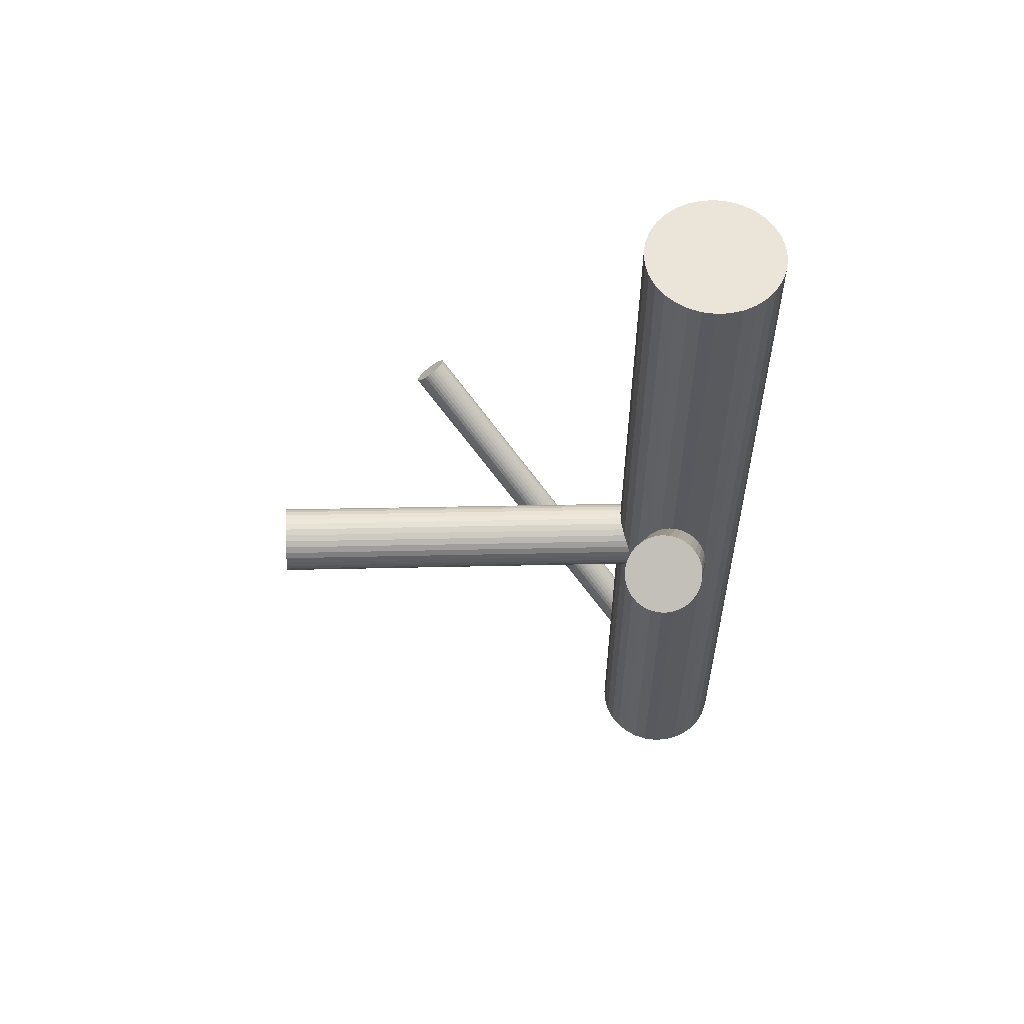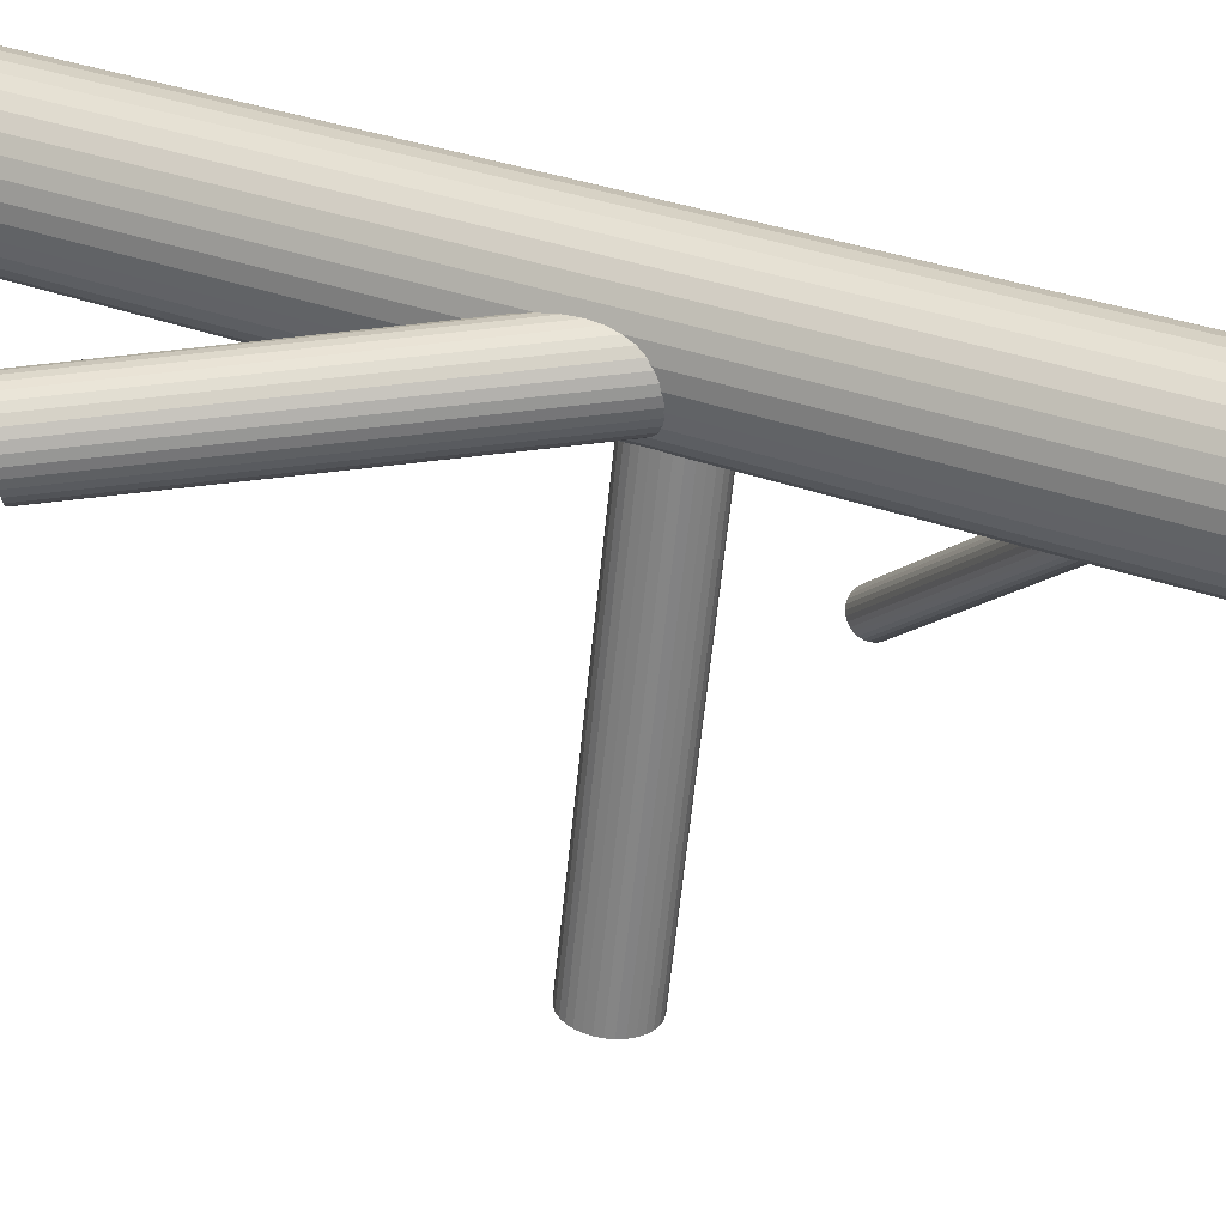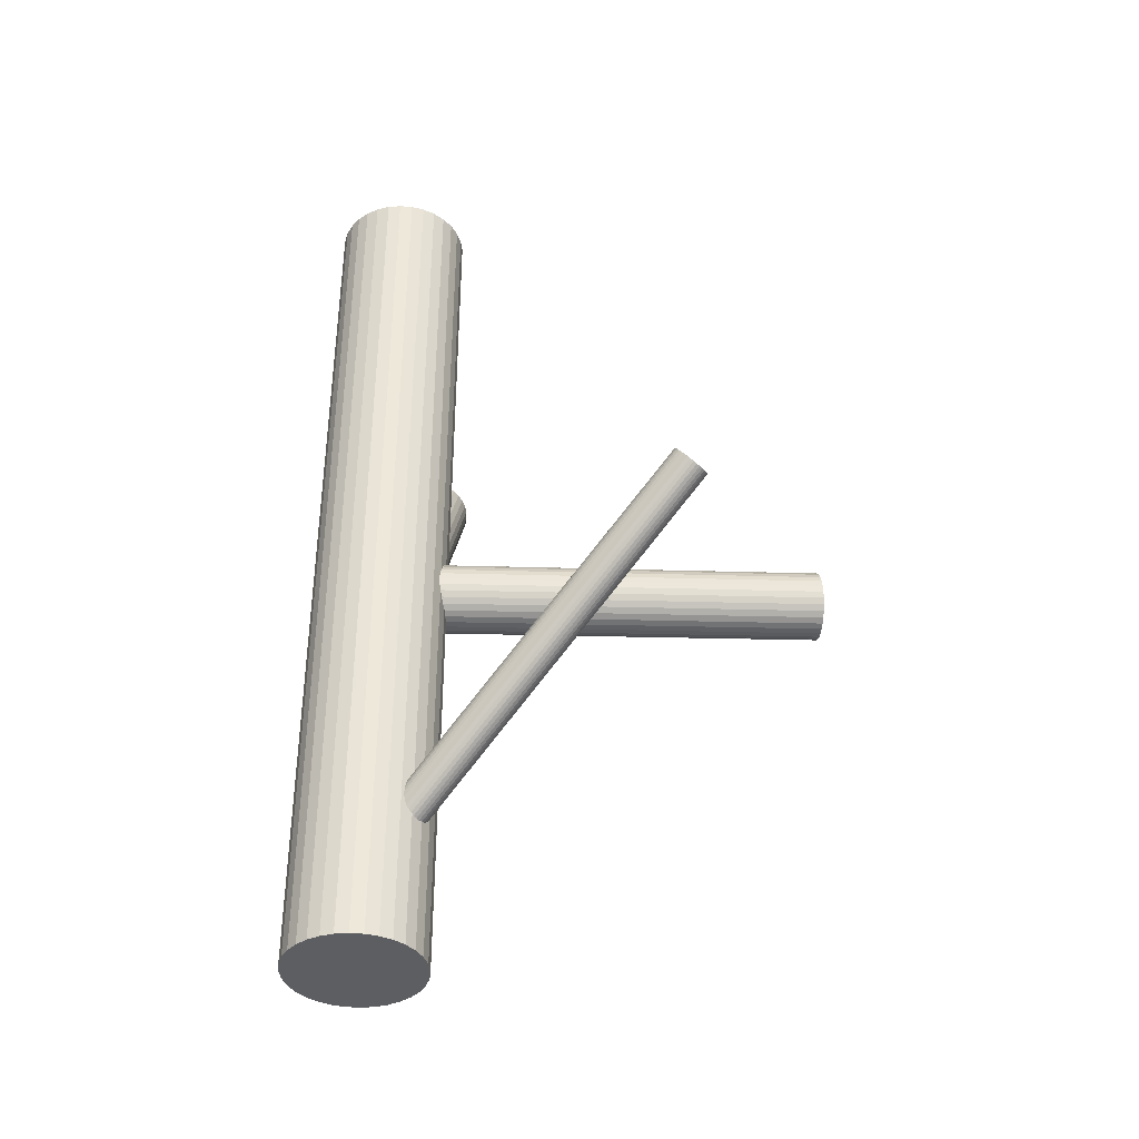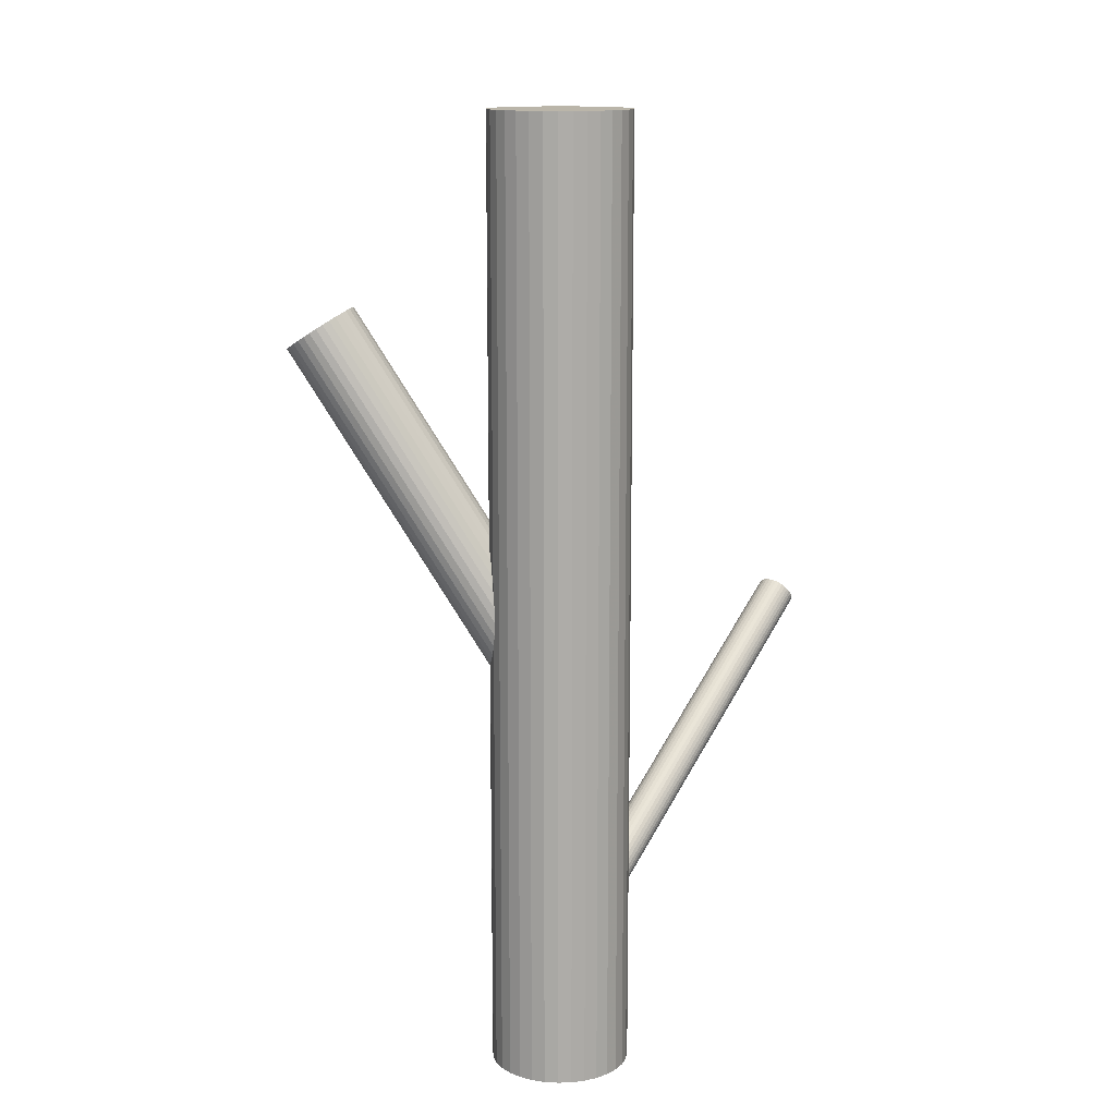
<metadata>
{"format":"obj","ext":"obj","renderer":"f3d","projection":"perspective","resolution":1024,"background":"white","views":[{"elev":58.8,"azim":92.7,"up":"+Z"},{"elev":32.0,"azim":118.0,"up":"+Y"},{"elev":-39.0,"azim":-90.2,"up":"+Z"},{"elev":13.5,"azim":-178.3,"up":"+Z"}]}
</metadata>
<code>
v -0.002358 0.05919 0.1444
v -0.002358 0.05919 -0.1444
v -0.002358 0.03824 0.1444
v -0.002358 0.03824 -0.1444
v -0.002358 0.08015 0.1444
v -0.002358 0.08015 -0.1444
v -0.02331 0.05919 0.1444
v -0.02331 0.05919 -0.1444
v -0.02172 0.06721 0.1444
v -0.02172 0.06721 -0.1444
v -0.02172 0.05117 0.1444
v -0.02172 0.05117 -0.1444
v -0.006446 0.03864 0.1444
v -0.006446 0.03864 -0.1444
v -0.006446 0.07974 0.1444
v -0.006446 0.07974 -0.1444
v 0.00566 0.03983 0.1444
v 0.00566 0.03983 -0.1444
v 0.00566 0.07855 0.1444
v 0.00566 0.07855 -0.1444
v 0.009283 0.07661 0.1444
v 0.009283 0.07661 -0.1444
v 0.009283 0.04177 0.1444
v 0.009283 0.04177 -0.1444
v -0.02291 0.0551 0.1444
v -0.02291 0.0551 -0.1444
v -0.02291 0.06328 0.1444
v -0.02291 0.06328 -0.1444
v -0.01717 0.04438 0.1444
v -0.01717 0.04438 -0.1444
v -0.01717 0.07401 0.1444
v -0.01717 0.07401 -0.1444
v 0.01506 0.07083 0.1444
v 0.01506 0.07083 -0.1444
v 0.01506 0.04755 0.1444
v 0.01506 0.04755 -0.1444
v -0.01978 0.07083 0.1444
v -0.01978 0.07083 -0.1444
v -0.01978 0.04755 0.1444
v -0.01978 0.04755 -0.1444
v 0.01246 0.04438 0.1444
v 0.01246 0.04438 -0.1444
v 0.01246 0.07401 0.1444
v 0.01246 0.07401 -0.1444
v 0.01819 0.0551 0.1444
v 0.01819 0.0551 -0.1444
v 0.01819 0.06328 0.1444
v 0.01819 0.06328 -0.1444
v -0.014 0.07661 0.1444
v -0.014 0.07661 -0.1444
v -0.014 0.04177 0.1444
v -0.014 0.04177 -0.1444
v -0.01038 0.03983 0.1444
v -0.01038 0.03983 -0.1444
v -0.01038 0.07855 0.1444
v -0.01038 0.07855 -0.1444
v 0.001729 0.03864 0.1444
v 0.001729 0.03864 -0.1444
v 0.001729 0.07974 0.1444
v 0.001729 0.07974 -0.1444
v 0.017 0.06721 0.1444
v 0.017 0.06721 -0.1444
v 0.017 0.05117 0.1444
v 0.017 0.05117 -0.1444
v 0.01859 0.05919 0.1444
v 0.01859 0.05919 -0.1444
v -0.07294 -0.03448 -0.01914
v -0.002358 0.05919 -0.1124
v -0.07069 -0.0315 -0.01444
v -0.000111 0.06218 -0.1077
v -0.07519 -0.03746 -0.02383
v -0.004606 0.05621 -0.1171
v -0.07651 -0.03 -0.01734
v -0.005927 0.06367 -0.1106
v -0.07823 -0.03229 -0.02093
v -0.007647 0.06139 -0.1142
v -0.07318 -0.03862 -0.02348
v -0.0026 0.05505 -0.1167
v -0.06903 -0.03311 -0.01479
v 0.001552 0.06057 -0.108
v -0.06771 -0.03583 -0.01653
v 0.002876 0.05785 -0.1098
v -0.0702 -0.03914 -0.02175
v 0.0003786 0.05453 -0.115
v -0.07792 -0.03404 -0.02246
v -0.007337 0.05964 -0.1157
v -0.07474 -0.02982 -0.01581
v -0.004159 0.06386 -0.109
v -0.0678 -0.03744 -0.01822
v 0.002781 0.05623 -0.1114
v -0.06868 -0.03861 -0.02005
v 0.001904 0.05507 -0.1133
v -0.0698 -0.03226 -0.01453
v 0.000781 0.06141 -0.1078
v -0.07421 -0.03811 -0.02374
v -0.003627 0.05556 -0.117
v -0.06815 -0.03809 -0.01914
v 0.002435 0.05558 -0.1124
v -0.06841 -0.03401 -0.01523
v 0.002173 0.05967 -0.1085
v -0.07215 -0.03897 -0.02304
v -0.001564 0.05471 -0.1163
v -0.07374 -0.02999 -0.01523
v -0.003153 0.06368 -0.1085
v -0.07747 -0.03495 -0.02304
v -0.00689 0.05872 -0.1163
v -0.07773 -0.03087 -0.01914
v -0.007152 0.0628 -0.1124
v -0.07167 -0.03085 -0.01453
v -0.001089 0.06282 -0.1078
v -0.07608 -0.0367 -0.02374
v -0.005498 0.05697 -0.117
v -0.0772 -0.03036 -0.01822
v -0.006621 0.06332 -0.1114
v -0.07808 -0.03152 -0.02005
v -0.007498 0.06215 -0.1133
v -0.07114 -0.03914 -0.02246
v -0.0005581 0.05453 -0.1157
v -0.06796 -0.03493 -0.01581
v 0.00262 0.05875 -0.109
v -0.07568 -0.02982 -0.01653
v -0.005095 0.06385 -0.1098
v -0.07817 -0.03314 -0.02175
v -0.007592 0.06054 -0.115
v -0.07685 -0.03585 -0.02348
v -0.006269 0.05782 -0.1167
v -0.0727 -0.03034 -0.01479
v -0.002116 0.06333 -0.108
v -0.06765 -0.03668 -0.01734
v 0.00293 0.057 -0.1106
v -0.06937 -0.03896 -0.02093
v 0.00121 0.05471 -0.1142
v 0.0684 0.0487 0.08073
v -0.002358 0.05919 -0.03043
v 0.07808 0.04727 0.07443
v 0.00732 0.05776 -0.03672
v 0.05873 0.05014 0.08702
v -0.01204 0.06063 -0.02413
v 0.0755 0.04112 0.07549
v 0.004741 0.05161 -0.03566
v 0.05941 0.0435 0.08596
v -0.01135 0.05399 -0.02519
v 0.07236 0.03834 0.07723
v 0.0016 0.04883 -0.03393
v 0.06161 0.03993 0.08423
v -0.009153 0.05042 -0.02693
v 0.06312 0.03862 0.08314
v -0.007638 0.04911 -0.02802
v 0.07053 0.03752 0.07832
v -0.0002308 0.04801 -0.03284
v 0.078 0.05178 0.07491
v 0.007236 0.06227 -0.03624
v 0.06012 0.05443 0.08654
v -0.01065 0.06492 -0.02461
v 0.0667 0.03719 0.08073
v -0.004064 0.04768 -0.03043
v 0.05858 0.04787 0.0869
v -0.01218 0.05835 -0.02425
v 0.07756 0.04505 0.07455
v 0.006801 0.05554 -0.0366
v 0.07404 0.03955 0.07627
v 0.003279 0.05004 -0.03488
v 0.06035 0.04158 0.08518
v -0.01041 0.05207 -0.02598
v 0.07197 0.05971 0.0795
v 0.001203 0.0702 -0.03166
v 0.06819 0.06027 0.08196
v -0.002573 0.07076 -0.0292
v 0.06862 0.03714 0.0795
v -0.002143 0.04763 -0.03166
v 0.06484 0.0377 0.08196
v -0.00592 0.04818 -0.0292
v 0.07645 0.05583 0.07627
v 0.005691 0.06632 -0.03488
v 0.06277 0.05786 0.08518
v -0.007995 0.06834 -0.02598
v 0.05925 0.05236 0.0869
v -0.01152 0.06284 -0.02425
v 0.07823 0.04954 0.07455
v 0.007466 0.06003 -0.0366
v 0.07011 0.06021 0.08073
v -0.0006523 0.0707 -0.03043
v 0.07669 0.04297 0.07491
v 0.00593 0.05346 -0.03624
v 0.05881 0.04562 0.08654
v -0.01195 0.05611 -0.02461
v 0.06628 0.05989 0.08314
v -0.004486 0.07037 -0.02802
v 0.07368 0.05879 0.07832
v 0.002921 0.06928 -0.03284
v 0.0752 0.05748 0.07723
v 0.004437 0.06796 -0.03393
v 0.06445 0.05907 0.08423
v -0.006317 0.06956 -0.02693
v 0.0774 0.0539 0.07549
v 0.006636 0.06439 -0.03566
v 0.06131 0.05629 0.08596
v -0.009457 0.06678 -0.02519
v 0.01183 -0.07889 -0.005509
v -0.002358 0.05919 -0.01356
v 0.01177 -0.07828 0.00518
v -0.002422 0.05981 -0.002874
v 0.01189 -0.07951 -0.0162
v -0.002295 0.05858 -0.02425
v 0.009691 -0.0785 0.004974
v -0.004498 0.05958 -0.003079
v 0.009815 -0.07971 -0.01599
v -0.004374 0.05837 -0.02405
v 0.0217 -0.07812 -0.0096
v 0.007506 0.05997 -0.01765
v 0.02165 -0.07765 -0.001419
v 0.007458 0.06044 -0.009472
v 0.02229 -0.07794 -0.007595
v 0.0081 0.06015 -0.01565
v 0.02226 -0.0777 -0.003424
v 0.008076 0.06039 -0.01148
v 0.005966 -0.08001 -0.0144
v -0.008223 0.05807 -0.02245
v 0.005861 -0.07899 0.003378
v -0.008328 0.0591 -0.004675
v 0.00301 -0.08015 -0.01145
v -0.01118 0.05794 -0.0195
v 0.00294 -0.07946 0.0004293
v -0.01125 0.05863 -0.007624
v 0.007696 -0.07874 0.004366
v -0.006493 0.05934 -0.003687
v 0.007813 -0.07988 -0.01538
v -0.006376 0.0582 -0.02344
v 0.01932 -0.07768 0.002049
v 0.005128 0.0604 -0.006005
v 0.01941 -0.07856 -0.01307
v 0.005218 0.05953 -0.02112
v 0.02248 -0.0778 -0.005509
v 0.008293 0.06029 -0.01356
v 0.00118 -0.07999 -0.005509
v -0.01301 0.0581 -0.01356
v 0.004254 -0.07923 0.002049
v -0.009935 0.05885 -0.006005
v 0.004344 -0.0801 -0.01307
v -0.009845 0.05798 -0.02112
v 0.01585 -0.0779 0.004366
v 0.001659 0.06018 -0.003687
v 0.01597 -0.07904 -0.01538
v 0.001776 0.05904 -0.02344
v 0.02072 -0.07833 -0.01145
v 0.006533 0.05976 -0.0195
v 0.02065 -0.07764 0.0004293
v 0.006462 0.06045 -0.007624
v 0.0178 -0.0788 -0.0144
v 0.003612 0.05929 -0.02245
v 0.0177 -0.07777 0.003378
v 0.003506 0.06031 -0.004675
v 0.001397 -0.08009 -0.007595
v -0.01279 0.058 -0.01565
v 0.001372 -0.07985 -0.003424
v -0.01282 0.05824 -0.01148
v 0.002015 -0.08014 -0.0096
v -0.01217 0.05795 -0.01765
v 0.001966 -0.07967 -0.001419
v -0.01222 0.05842 -0.009472
v 0.01385 -0.07807 0.004974
v -0.0003426 0.06001 -0.003079
v 0.01397 -0.07928 -0.01599
v -0.0002182 0.0588 -0.02405
f 66 2 48
f 66 48 65
f 65 48 47
f 65 47 1
f 48 2 62
f 48 62 47
f 47 62 61
f 47 61 1
f 62 2 34
f 62 34 61
f 61 34 33
f 61 33 1
f 34 2 44
f 34 44 33
f 33 44 43
f 33 43 1
f 44 2 22
f 44 22 43
f 43 22 21
f 43 21 1
f 22 2 20
f 22 20 21
f 21 20 19
f 21 19 1
f 20 2 60
f 20 60 19
f 19 60 59
f 19 59 1
f 60 2 6
f 60 6 59
f 59 6 5
f 59 5 1
f 6 2 16
f 6 16 5
f 5 16 15
f 5 15 1
f 16 2 56
f 16 56 15
f 15 56 55
f 15 55 1
f 56 2 50
f 56 50 55
f 55 50 49
f 55 49 1
f 50 2 32
f 50 32 49
f 49 32 31
f 49 31 1
f 32 2 38
f 32 38 31
f 31 38 37
f 31 37 1
f 38 2 10
f 38 10 37
f 37 10 9
f 37 9 1
f 10 2 28
f 10 28 9
f 9 28 27
f 9 27 1
f 28 2 8
f 28 8 27
f 27 8 7
f 27 7 1
f 8 2 26
f 8 26 7
f 7 26 25
f 7 25 1
f 26 2 12
f 26 12 25
f 25 12 11
f 25 11 1
f 12 2 40
f 12 40 11
f 11 40 39
f 11 39 1
f 40 2 30
f 40 30 39
f 39 30 29
f 39 29 1
f 30 2 52
f 30 52 29
f 29 52 51
f 29 51 1
f 52 2 54
f 52 54 51
f 51 54 53
f 51 53 1
f 54 2 14
f 54 14 53
f 53 14 13
f 53 13 1
f 14 2 4
f 14 4 13
f 13 4 3
f 13 3 1
f 4 2 58
f 4 58 3
f 3 58 57
f 3 57 1
f 58 2 18
f 58 18 57
f 57 18 17
f 57 17 1
f 18 2 24
f 18 24 17
f 17 24 23
f 17 23 1
f 24 2 42
f 24 42 23
f 23 42 41
f 23 41 1
f 42 2 36
f 42 36 41
f 41 36 35
f 41 35 1
f 36 2 64
f 36 64 35
f 35 64 63
f 35 63 1
f 64 2 46
f 64 46 63
f 63 46 45
f 63 45 1
f 46 2 66
f 46 66 45
f 45 66 65
f 45 65 1
f 98 68 90
f 98 90 97
f 97 90 89
f 97 89 67
f 90 68 130
f 90 130 89
f 89 130 129
f 89 129 67
f 130 68 82
f 130 82 129
f 129 82 81
f 129 81 67
f 82 68 120
f 82 120 81
f 81 120 119
f 81 119 67
f 120 68 100
f 120 100 119
f 119 100 99
f 119 99 67
f 100 68 80
f 100 80 99
f 99 80 79
f 99 79 67
f 80 68 94
f 80 94 79
f 79 94 93
f 79 93 67
f 94 68 70
f 94 70 93
f 93 70 69
f 93 69 67
f 70 68 110
f 70 110 69
f 69 110 109
f 69 109 67
f 110 68 128
f 110 128 109
f 109 128 127
f 109 127 67
f 128 68 104
f 128 104 127
f 127 104 103
f 127 103 67
f 104 68 88
f 104 88 103
f 103 88 87
f 103 87 67
f 88 68 122
f 88 122 87
f 87 122 121
f 87 121 67
f 122 68 74
f 122 74 121
f 121 74 73
f 121 73 67
f 74 68 114
f 74 114 73
f 73 114 113
f 73 113 67
f 114 68 108
f 114 108 113
f 113 108 107
f 113 107 67
f 108 68 116
f 108 116 107
f 107 116 115
f 107 115 67
f 116 68 76
f 116 76 115
f 115 76 75
f 115 75 67
f 76 68 124
f 76 124 75
f 75 124 123
f 75 123 67
f 124 68 86
f 124 86 123
f 123 86 85
f 123 85 67
f 86 68 106
f 86 106 85
f 85 106 105
f 85 105 67
f 106 68 126
f 106 126 105
f 105 126 125
f 105 125 67
f 126 68 112
f 126 112 125
f 125 112 111
f 125 111 67
f 112 68 72
f 112 72 111
f 111 72 71
f 111 71 67
f 72 68 96
f 72 96 71
f 71 96 95
f 71 95 67
f 96 68 78
f 96 78 95
f 95 78 77
f 95 77 67
f 78 68 102
f 78 102 77
f 77 102 101
f 77 101 67
f 102 68 118
f 102 118 101
f 101 118 117
f 101 117 67
f 118 68 84
f 118 84 117
f 117 84 83
f 117 83 67
f 84 68 132
f 84 132 83
f 83 132 131
f 83 131 67
f 132 68 92
f 132 92 131
f 131 92 91
f 131 91 67
f 92 68 98
f 92 98 91
f 91 98 97
f 91 97 67
f 182 134 168
f 182 168 181
f 181 168 167
f 181 167 133
f 168 134 188
f 168 188 167
f 167 188 187
f 167 187 133
f 188 134 194
f 188 194 187
f 187 194 193
f 187 193 133
f 194 134 176
f 194 176 193
f 193 176 175
f 193 175 133
f 176 134 198
f 176 198 175
f 175 198 197
f 175 197 133
f 198 134 154
f 198 154 197
f 197 154 153
f 197 153 133
f 154 134 178
f 154 178 153
f 153 178 177
f 153 177 133
f 178 134 138
f 178 138 177
f 177 138 137
f 177 137 133
f 138 134 158
f 138 158 137
f 137 158 157
f 137 157 133
f 158 134 186
f 158 186 157
f 157 186 185
f 157 185 133
f 186 134 142
f 186 142 185
f 185 142 141
f 185 141 133
f 142 134 164
f 142 164 141
f 141 164 163
f 141 163 133
f 164 134 146
f 164 146 163
f 163 146 145
f 163 145 133
f 146 134 148
f 146 148 145
f 145 148 147
f 145 147 133
f 148 134 172
f 148 172 147
f 147 172 171
f 147 171 133
f 172 134 156
f 172 156 171
f 171 156 155
f 171 155 133
f 156 134 170
f 156 170 155
f 155 170 169
f 155 169 133
f 170 134 150
f 170 150 169
f 169 150 149
f 169 149 133
f 150 134 144
f 150 144 149
f 149 144 143
f 149 143 133
f 144 134 162
f 144 162 143
f 143 162 161
f 143 161 133
f 162 134 140
f 162 140 161
f 161 140 139
f 161 139 133
f 140 134 184
f 140 184 139
f 139 184 183
f 139 183 133
f 184 134 160
f 184 160 183
f 183 160 159
f 183 159 133
f 160 134 136
f 160 136 159
f 159 136 135
f 159 135 133
f 136 134 180
f 136 180 135
f 135 180 179
f 135 179 133
f 180 134 152
f 180 152 179
f 179 152 151
f 179 151 133
f 152 134 196
f 152 196 151
f 151 196 195
f 151 195 133
f 196 134 174
f 196 174 195
f 195 174 173
f 195 173 133
f 174 134 192
f 174 192 173
f 173 192 191
f 173 191 133
f 192 134 190
f 192 190 191
f 191 190 189
f 191 189 133
f 190 134 166
f 190 166 189
f 189 166 165
f 189 165 133
f 166 134 182
f 166 182 165
f 165 182 181
f 165 181 133
f 234 200 216
f 234 216 233
f 233 216 215
f 233 215 199
f 216 200 212
f 216 212 215
f 215 212 211
f 215 211 199
f 212 200 248
f 212 248 211
f 211 248 247
f 211 247 199
f 248 200 230
f 248 230 247
f 247 230 229
f 247 229 199
f 230 200 252
f 230 252 229
f 229 252 251
f 229 251 199
f 252 200 242
f 252 242 251
f 251 242 241
f 251 241 199
f 242 200 262
f 242 262 241
f 241 262 261
f 241 261 199
f 262 200 202
f 262 202 261
f 261 202 201
f 261 201 199
f 202 200 206
f 202 206 201
f 201 206 205
f 201 205 199
f 206 200 226
f 206 226 205
f 205 226 225
f 205 225 199
f 226 200 220
f 226 220 225
f 225 220 219
f 225 219 199
f 220 200 238
f 220 238 219
f 219 238 237
f 219 237 199
f 238 200 224
f 238 224 237
f 237 224 223
f 237 223 199
f 224 200 260
f 224 260 223
f 223 260 259
f 223 259 199
f 260 200 256
f 260 256 259
f 259 256 255
f 259 255 199
f 256 200 236
f 256 236 255
f 255 236 235
f 255 235 199
f 236 200 254
f 236 254 235
f 235 254 253
f 235 253 199
f 254 200 258
f 254 258 253
f 253 258 257
f 253 257 199
f 258 200 222
f 258 222 257
f 257 222 221
f 257 221 199
f 222 200 240
f 222 240 221
f 221 240 239
f 221 239 199
f 240 200 218
f 240 218 239
f 239 218 217
f 239 217 199
f 218 200 228
f 218 228 217
f 217 228 227
f 217 227 199
f 228 200 208
f 228 208 227
f 227 208 207
f 227 207 199
f 208 200 204
f 208 204 207
f 207 204 203
f 207 203 199
f 204 200 264
f 204 264 203
f 203 264 263
f 203 263 199
f 264 200 244
f 264 244 263
f 263 244 243
f 263 243 199
f 244 200 250
f 244 250 243
f 243 250 249
f 243 249 199
f 250 200 232
f 250 232 249
f 249 232 231
f 249 231 199
f 232 200 246
f 232 246 231
f 231 246 245
f 231 245 199
f 246 200 210
f 246 210 245
f 245 210 209
f 245 209 199
f 210 200 214
f 210 214 209
f 209 214 213
f 209 213 199
f 214 200 234
f 214 234 213
f 213 234 233
f 213 233 199

</code>
